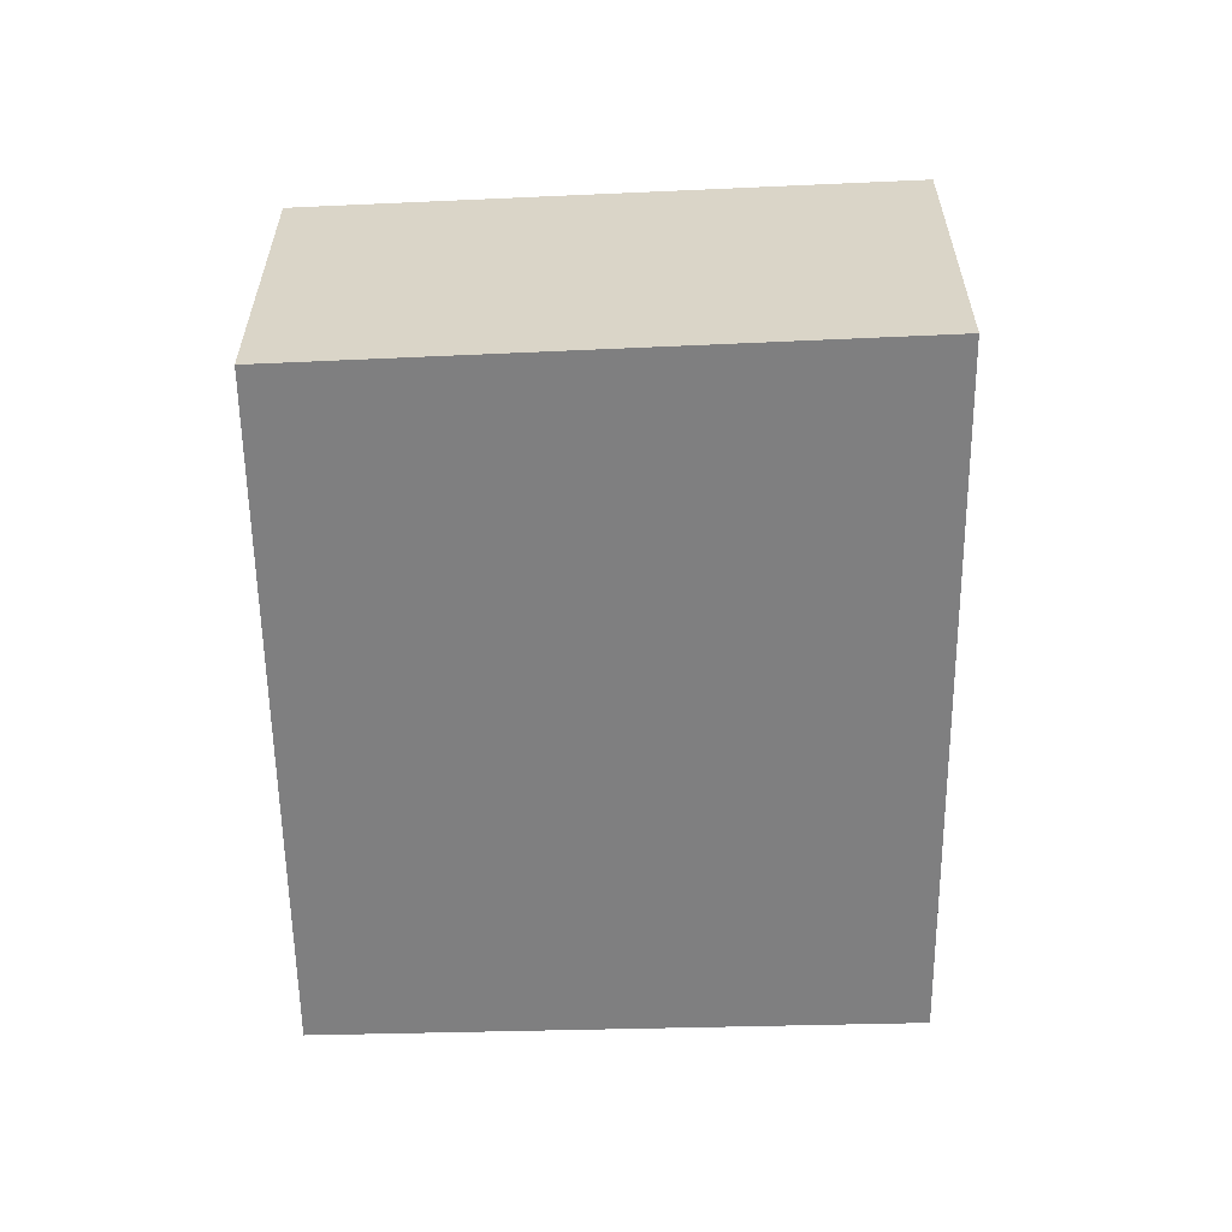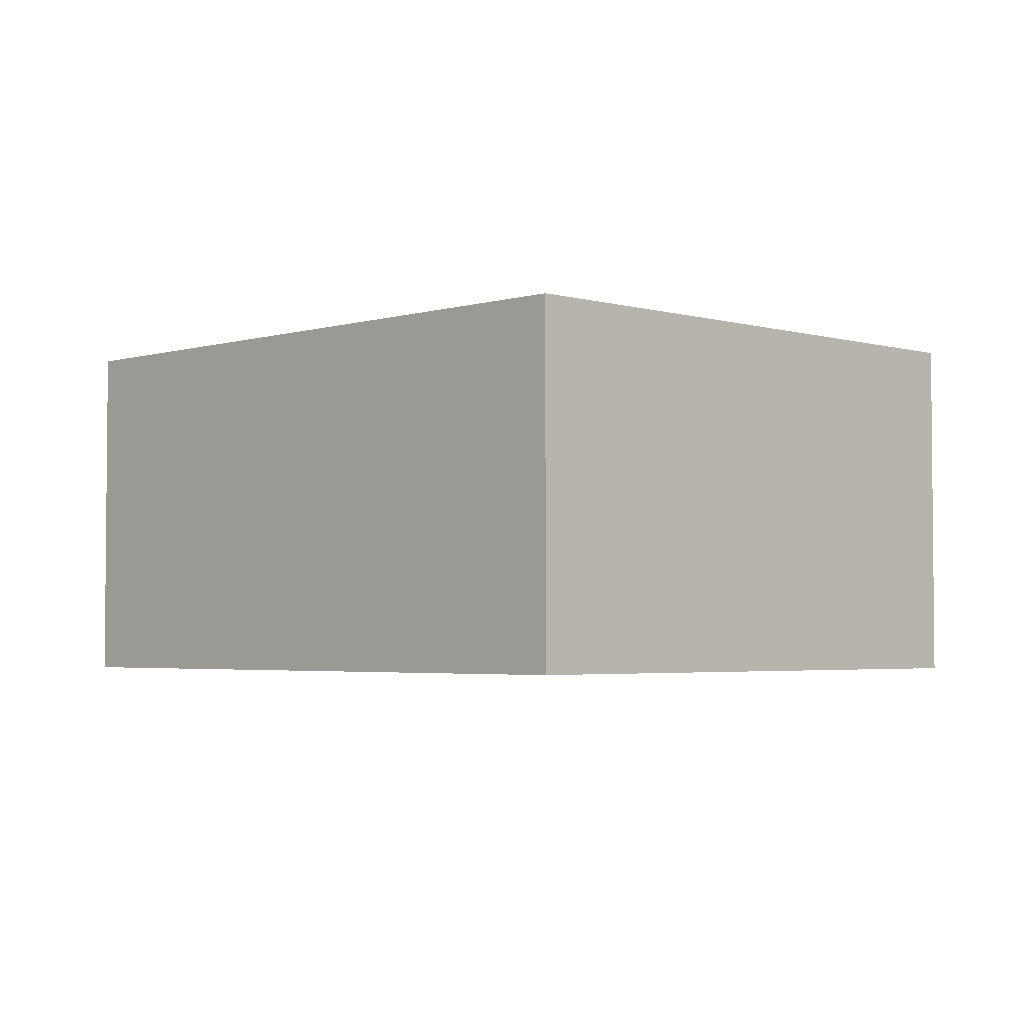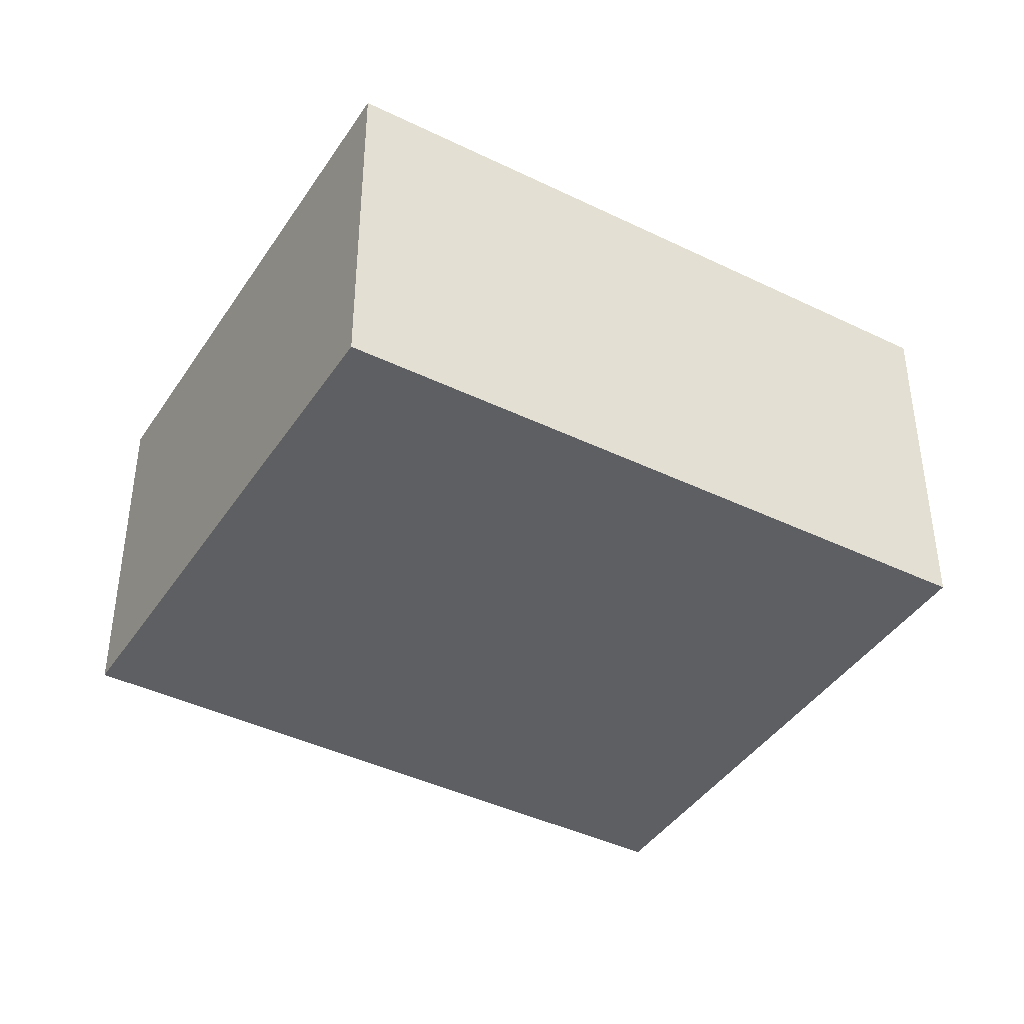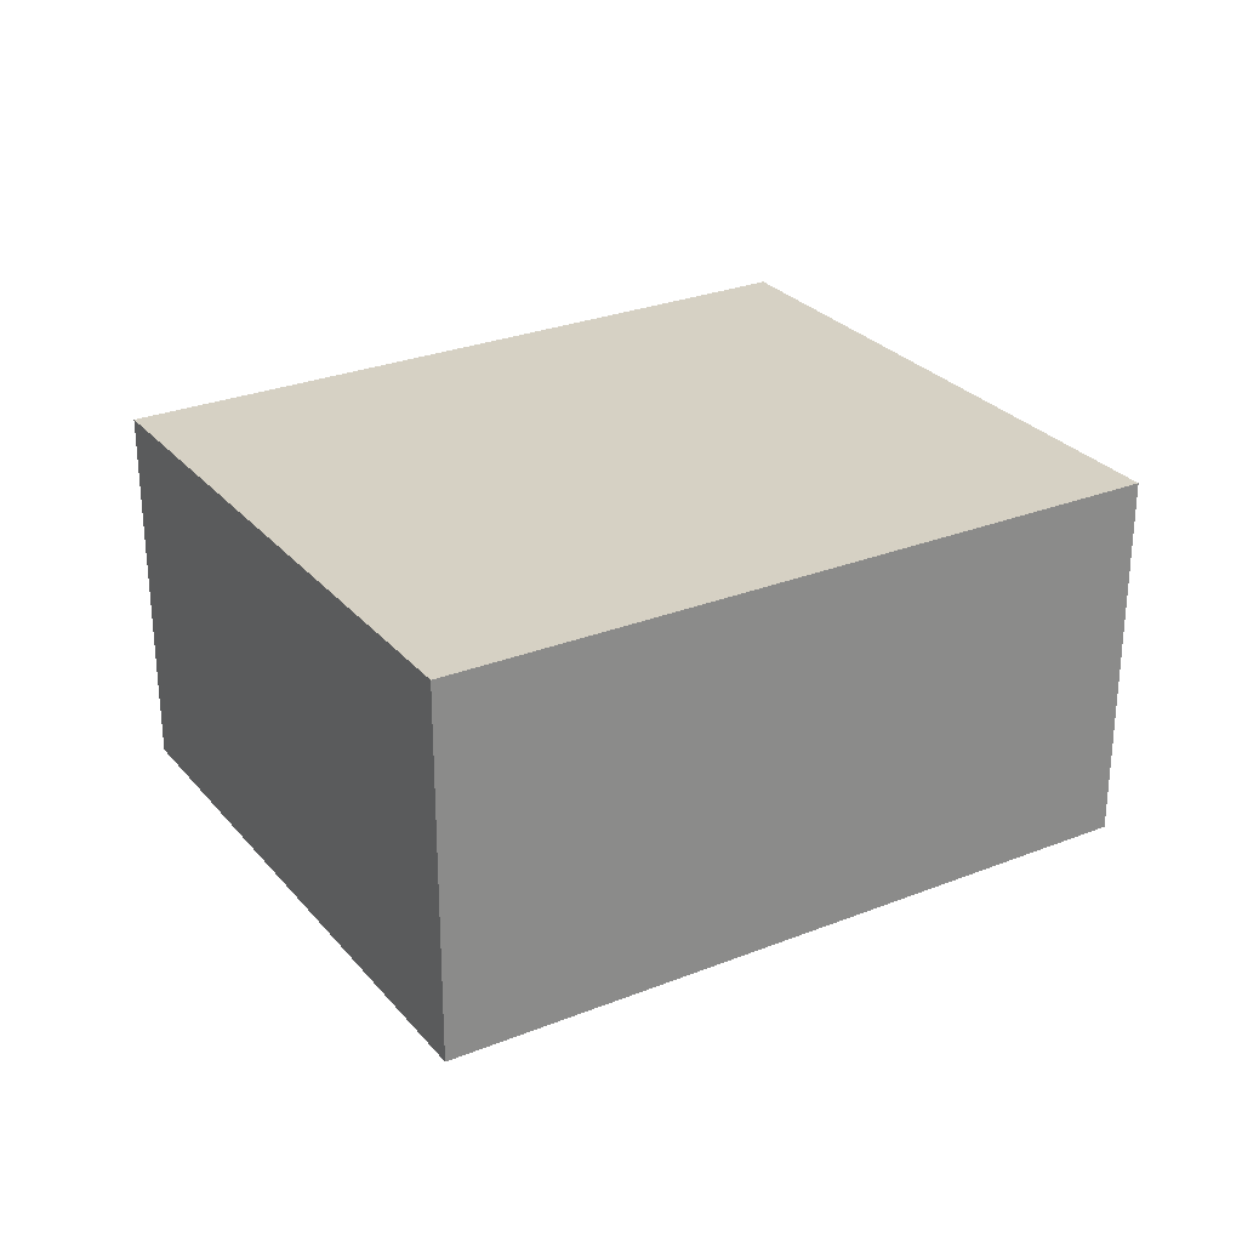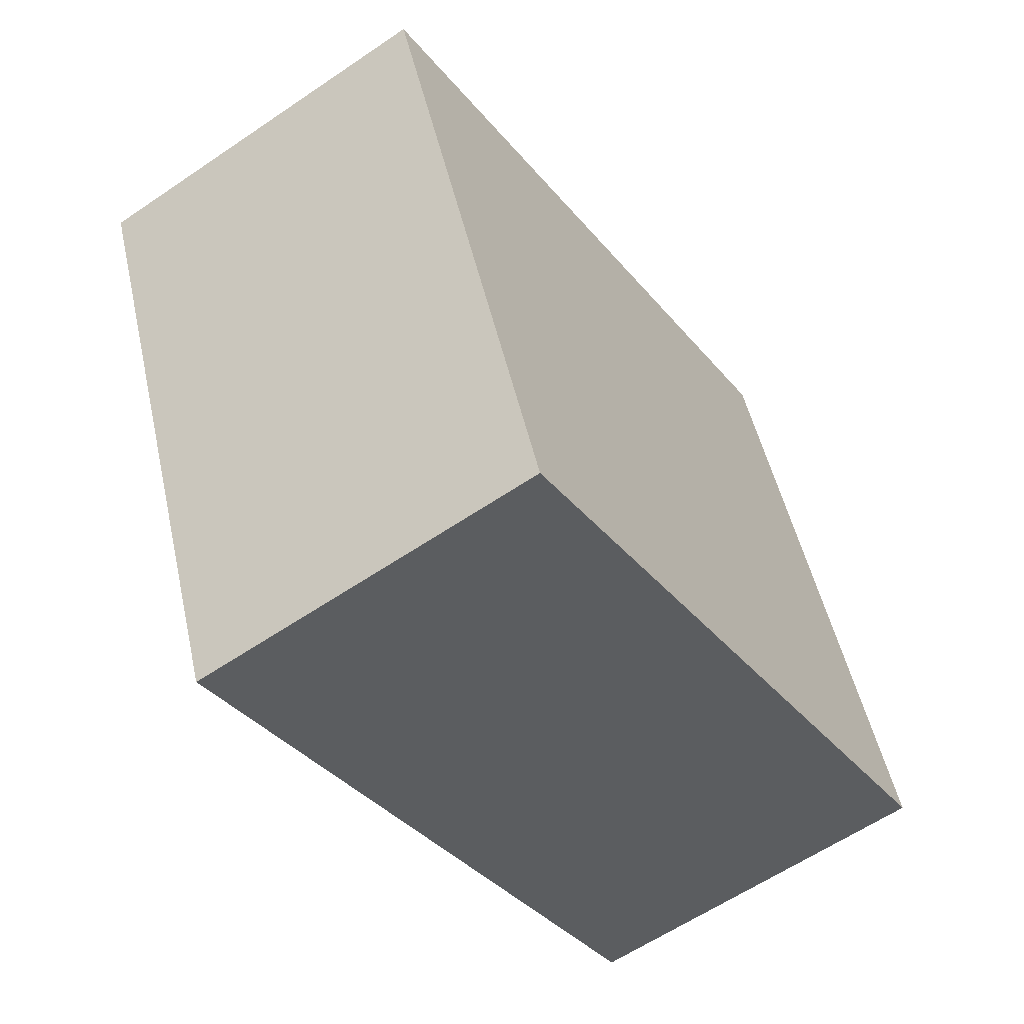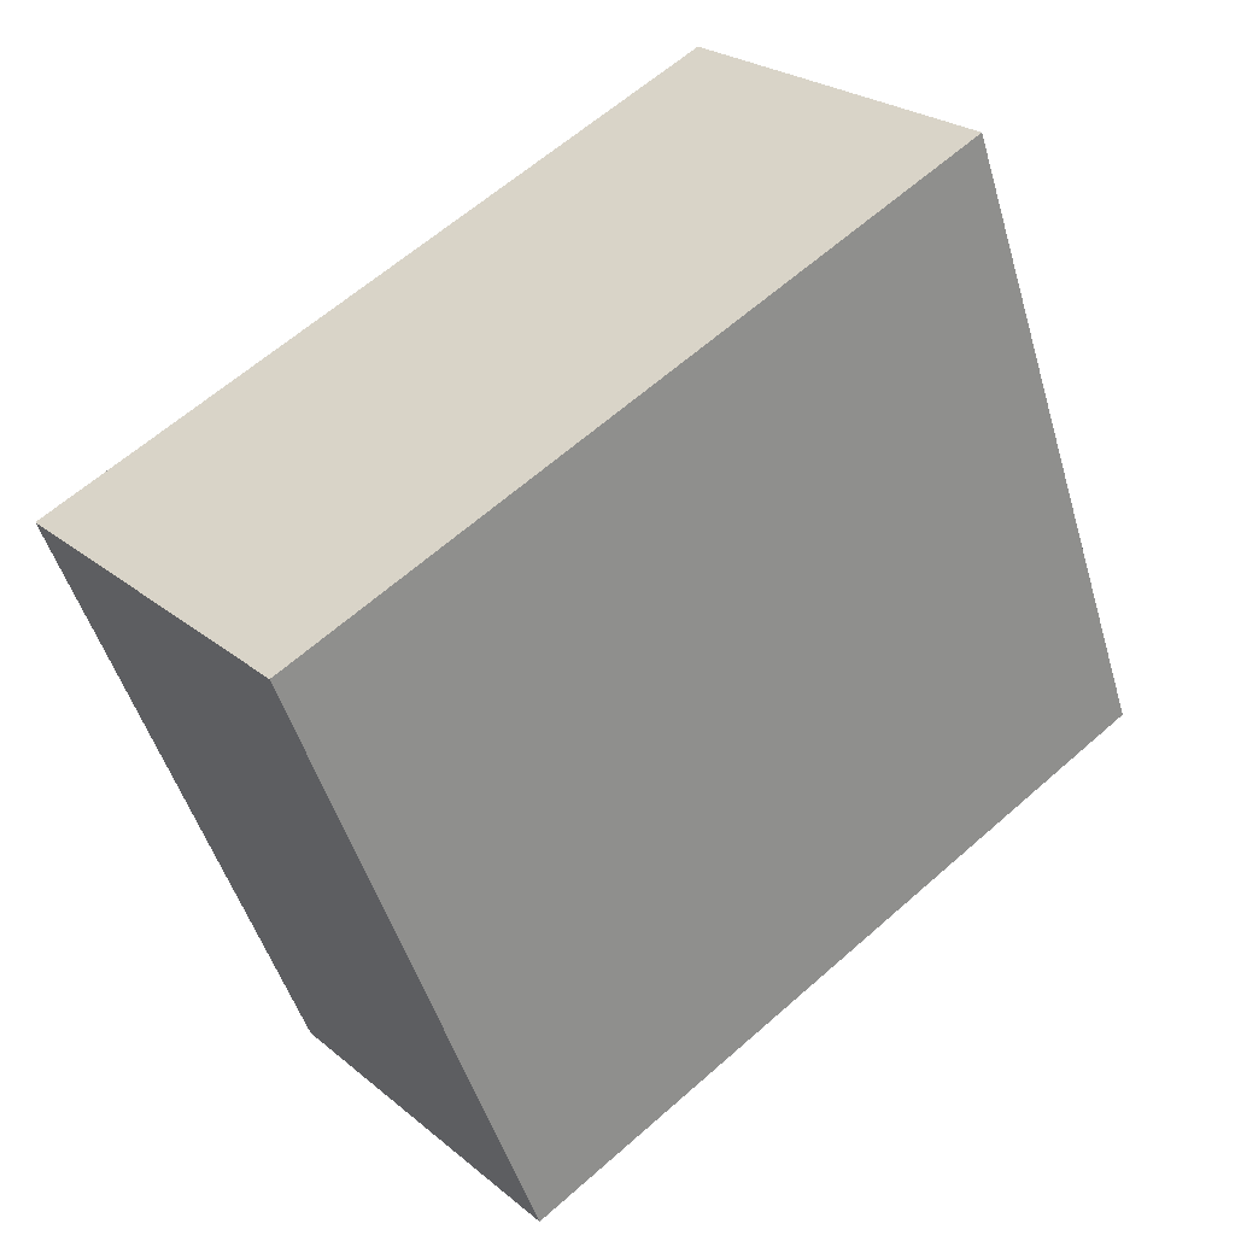
<metadata>
{"format":"obj","ext":"obj","renderer":"f3d","projection":"perspective","resolution":1024,"background":"white","views":[{"elev":-59.9,"azim":-66.7,"up":"+Y"},{"elev":-3.3,"azim":-113.1,"up":"+Y"},{"elev":-40.3,"azim":171.4,"up":"+Y"},{"elev":26.9,"azim":170.7,"up":"+Y"},{"elev":-60.1,"azim":124.9,"up":"+Z"},{"elev":24.6,"azim":142.8,"up":"+Z"}]}
</metadata>
<code>
v  0 1.819 1.114e-16
v  4.495 1.819 1.497
v  3.348 1.819 -1.365
v  1.107 1.819 2.936
v  4.495 -9.166e-17 1.497
v  3.348 8.358e-17 -1.365
v  0 0 0
v  1.107 -1.798e-16 2.936
g defaultobject
f 1 2 3
f 2 1 4
f 5 3 2
f 3 5 6
f 6 1 3
f 1 6 7
f 7 4 1
f 4 7 8
f 8 2 4
f 2 8 5
f 5 7 6
f 7 5 8

</code>
